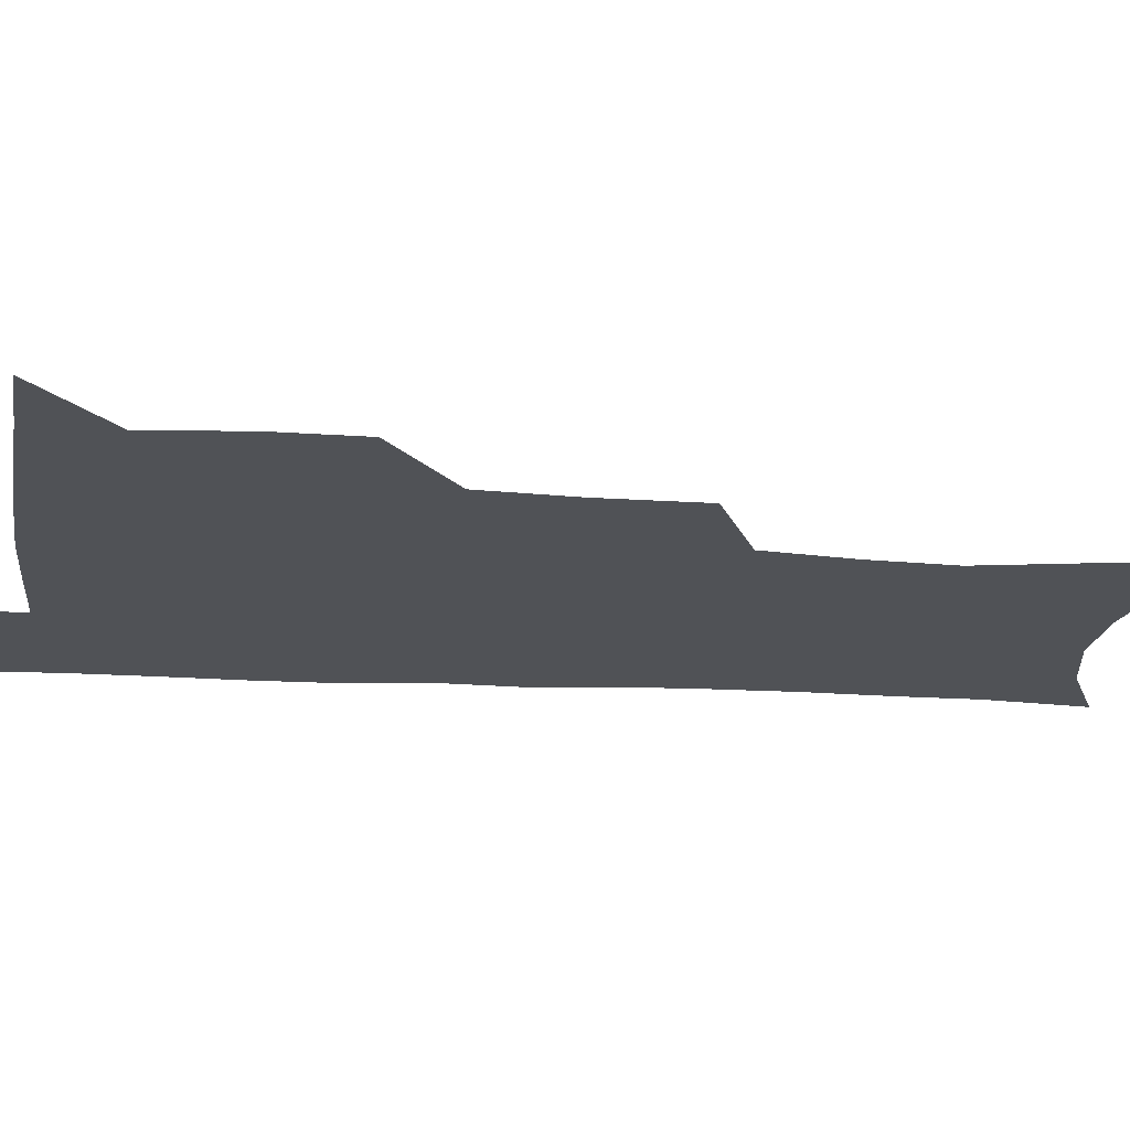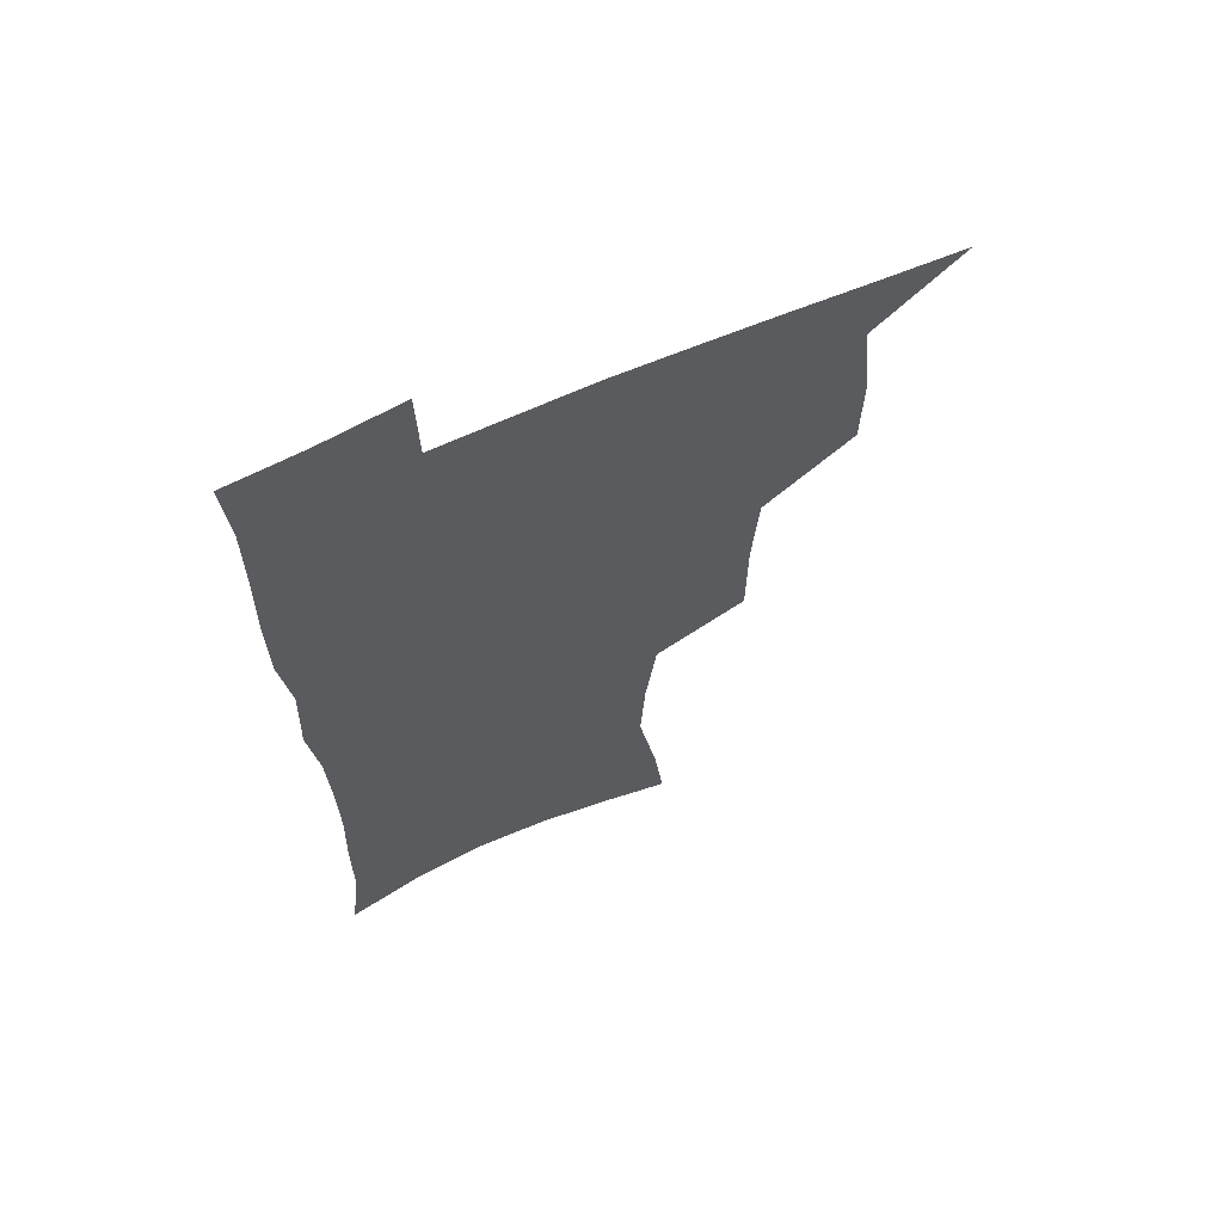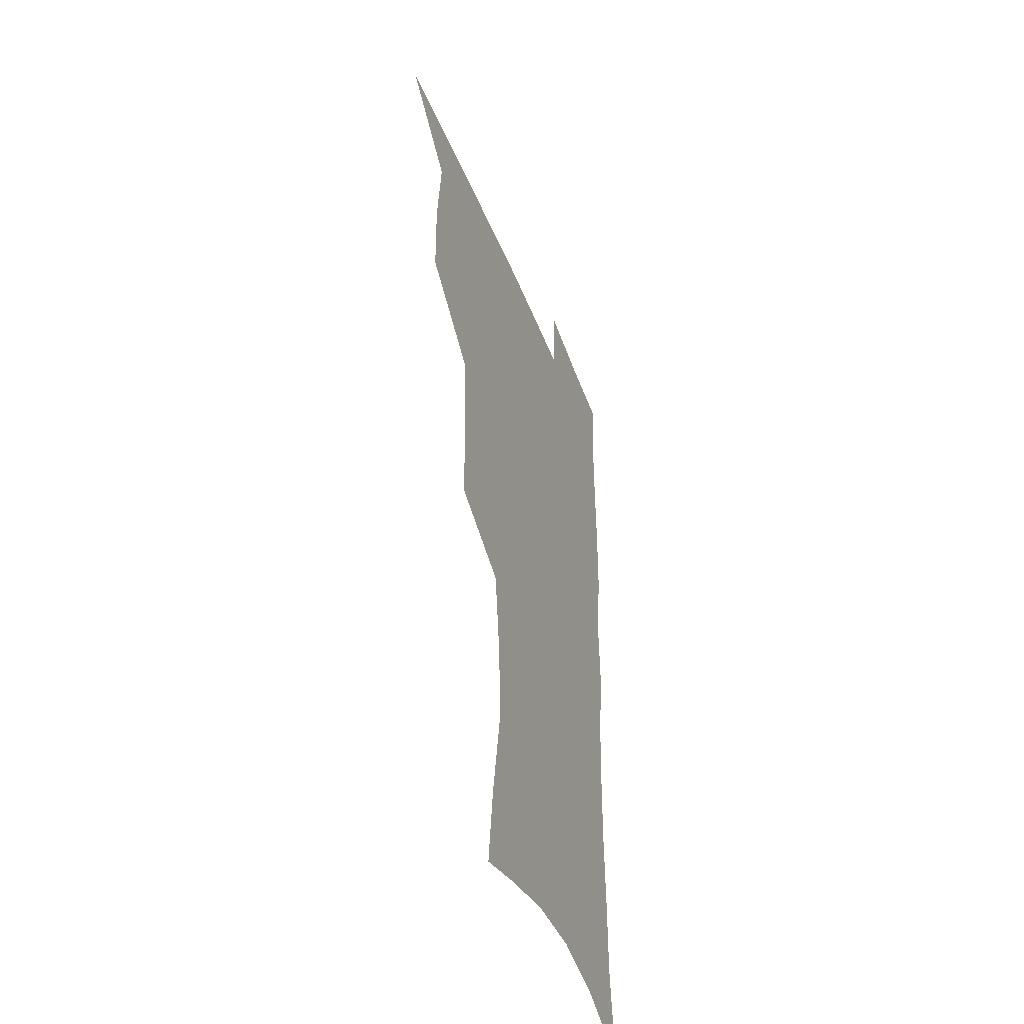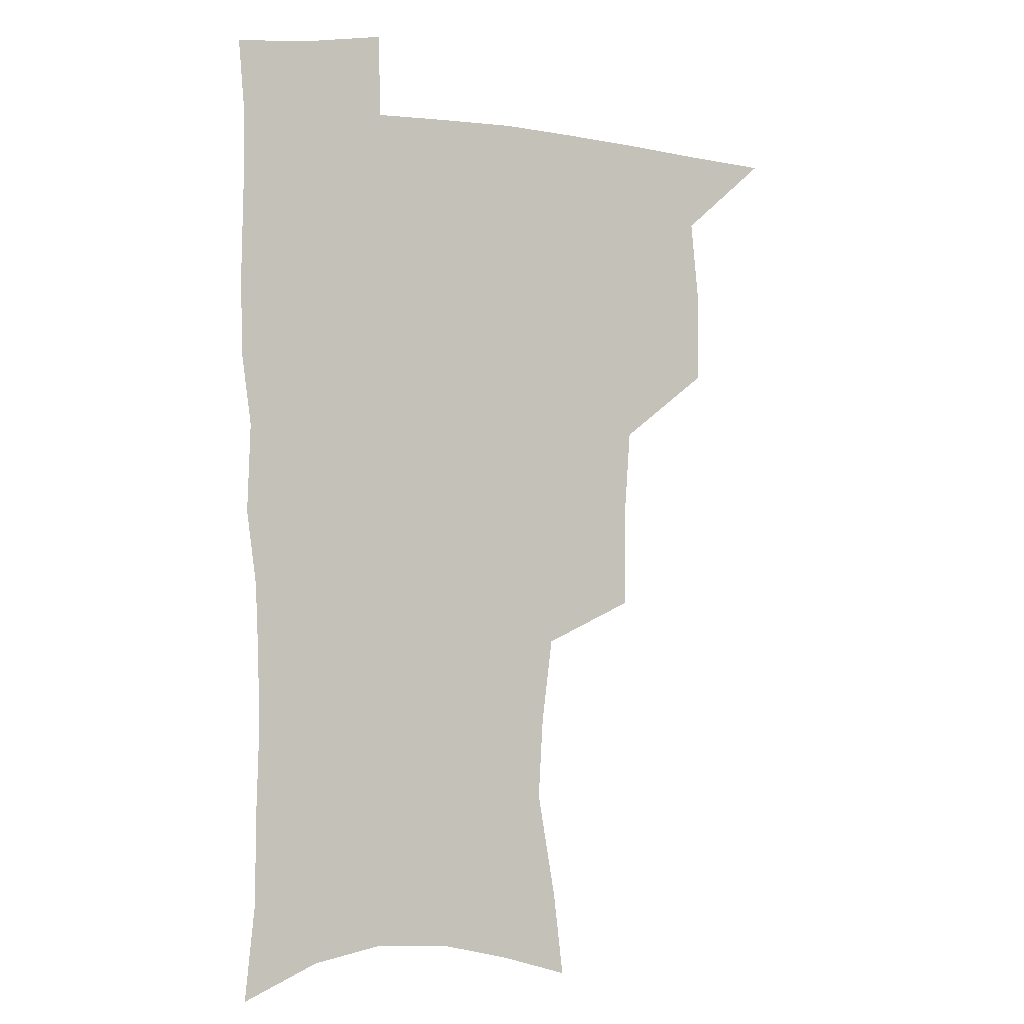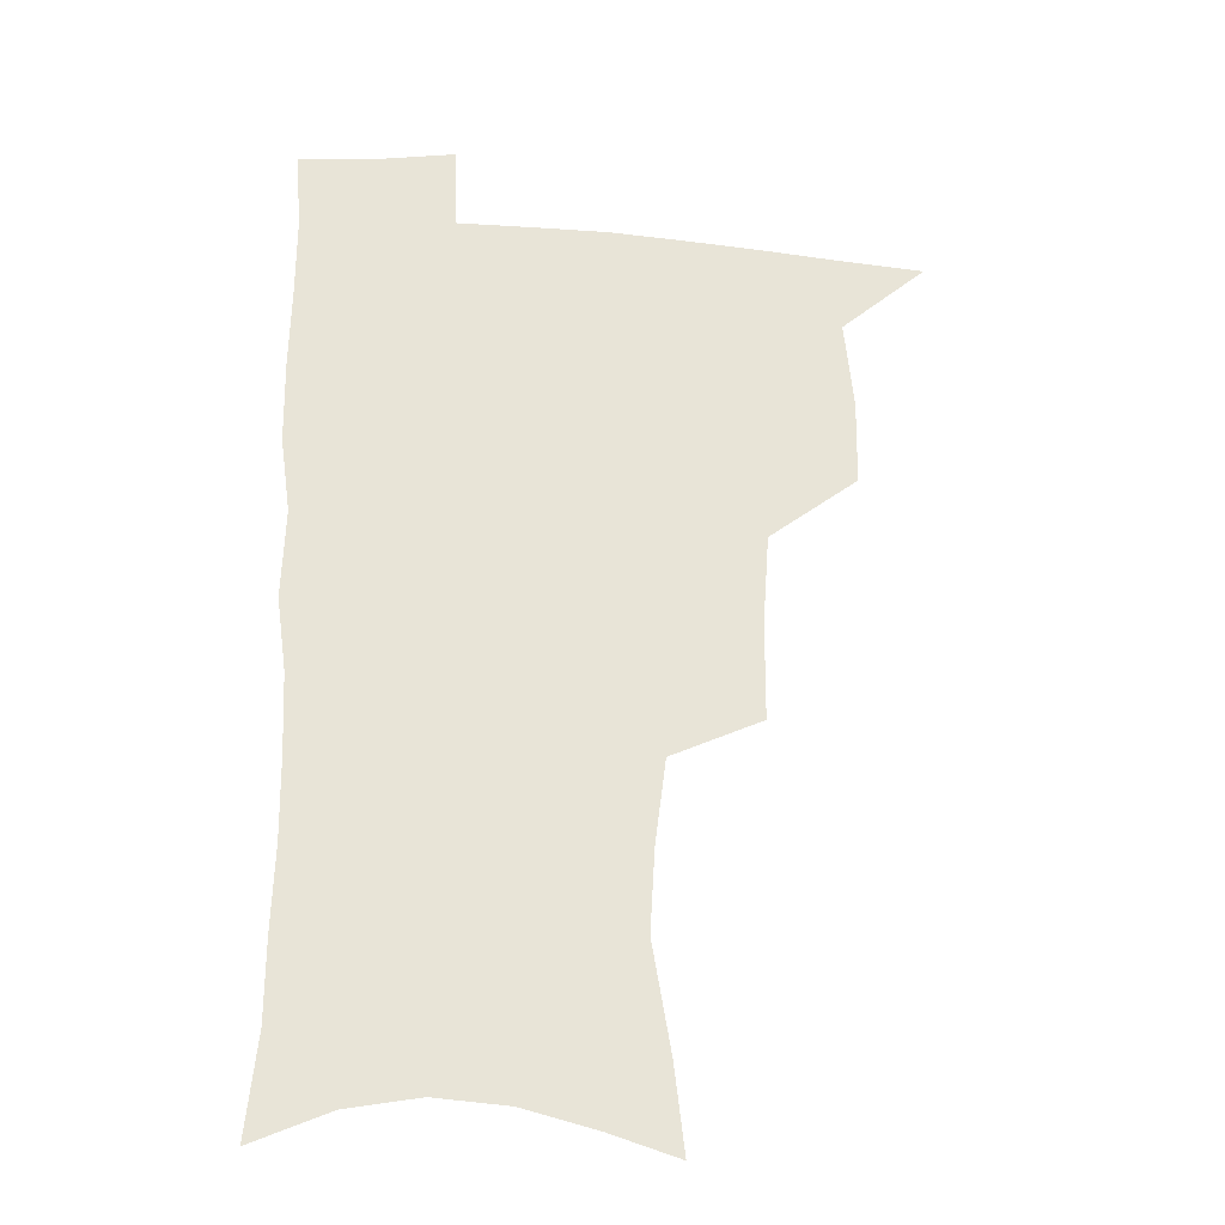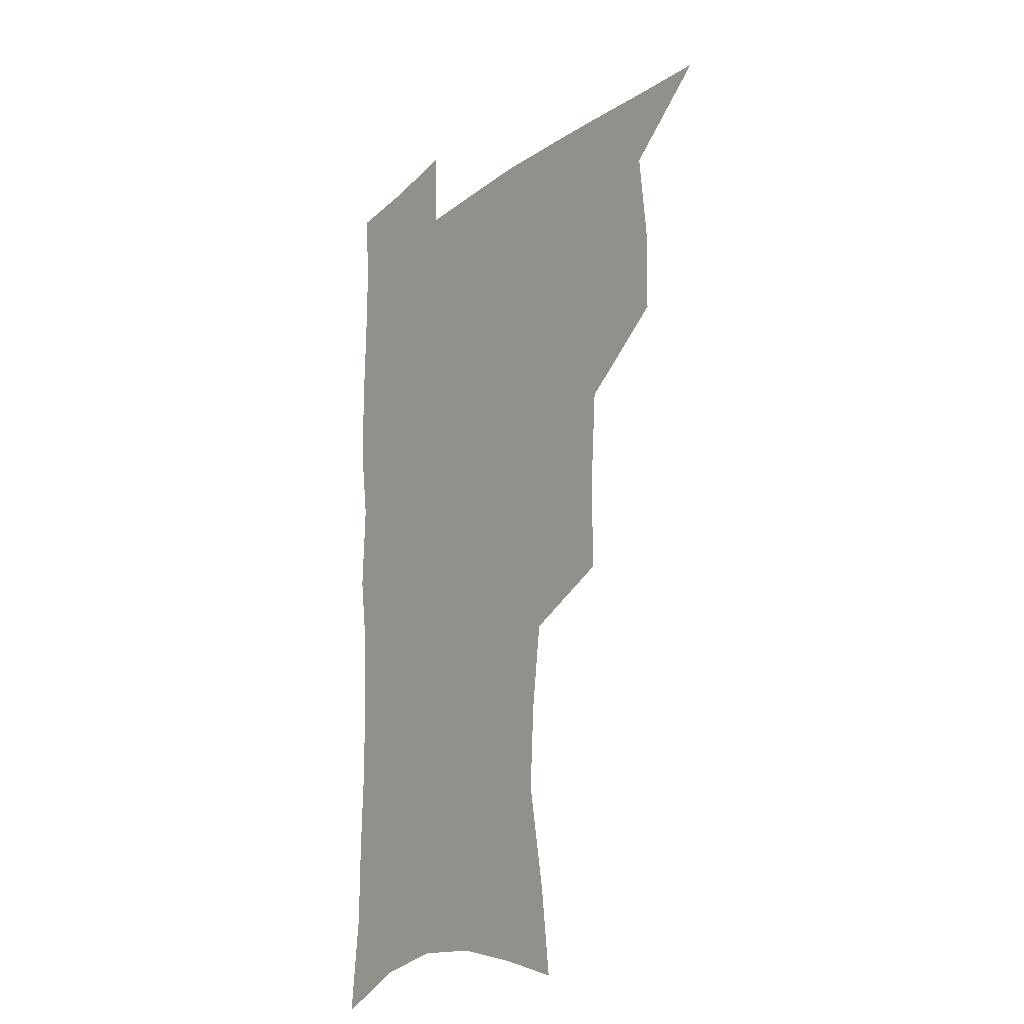
<metadata>
{"format":"obj","ext":"obj","renderer":"f3d","projection":"perspective","resolution":1024,"background":"white","views":[{"elev":-20.9,"azim":-96.3,"up":"+Z"},{"elev":65.1,"azim":155.6,"up":"+Y"},{"elev":-45.1,"azim":-69.6,"up":"+Y"},{"elev":-2.1,"azim":154.3,"up":"+Y"},{"elev":-27.5,"azim":172.8,"up":"+Y"},{"elev":-19.7,"azim":-126.4,"up":"+Y"}]}
</metadata>
<code>
v 481.4 505.3 0
v 511 411 0
v 510.6 443.4 0
v 514 477.1 0
v 514.1 507.2 0
v 547.5 313.4 0
v 547.2 351.2 0
v 544.9 385.1 0
v 544.5 418.8 0
v 547.5 452.3 0
v 546.5 480.9 0
v 544.2 509.4 0
v 577.3 159.7 0
v 581.1 192.1 0
v 588.2 233.5 0
v 586.4 265 0
v 582.3 297.5 0
v 579.9 332.9 0
v 577.4 363.7 0
v 576.4 395.4 0
v 577.1 427.2 0
v 576.8 455.6 0
v 575.3 483 0
v 573.4 511.1 0
v 603.5 168 0
v 612 215.1 0
v 610.8 242 0
v 609.9 276 0
v 607.5 307.9 0
v 605.8 339.1 0
v 604.2 368.8 0
v 603.7 399.1 0
v 604.5 429.9 0
v 604.5 457.3 0
v 603.8 484.2 0
v 602 512.5 0
v 631.3 175 0
v 634.8 218 0
v 634.6 250 0
v 633.3 281.1 0
v 631.9 312 0
v 630.9 342.3 0
v 630.5 373.6 0
v 630.4 402.1 0
v 630.7 430.2 0
v 631.1 458 0
v 631.4 484.5 0
v 631.2 512.1 0
v 659 177 0
v 658.4 216.1 0
v 658.3 246.6 0
v 656.7 280.9 0
v 655.8 312.1 0
v 655.8 340.9 0
v 655.6 372 0
v 656 400.9 0
v 656.8 428.9 0
v 657.5 456.9 0
v 658.6 484 0
v 659.7 511.4 0
v 660.6 543.2 0
v 686.3 172 0
v 683.3 210.2 0
v 682.4 242.6 0
v 681.5 274.6 0
v 681.1 305.8 0
v 681 336.5 0
v 682.4 365.3 0
v 684.3 393.9 0
v 684.5 424.2 0
v 685.1 453.5 0
v 686.4 482 0
v 687.7 510.3 0
v 691.1 538 0
v 715.5 159.4 0
v 711.5 197.4 0
v 711.3 228.1 0
v 710.2 260.3 0
v 710.6 291.1 0
v 711.8 321.5 0
v 715.5 349.8 0
v 714.2 383.9 0
v 718 412.7 0
v 718.3 444.3 0
v 717.6 476.2 0
v 717.4 506.9 0
v 719.7 535.2 0
f 4 5 1
f 8 9 2
f 2 9 3
f 9 10 3
f 3 10 4
f 10 11 4
f 4 11 5
f 11 12 5
f 17 18 6
f 6 18 7
f 18 19 7
f 7 19 8
f 19 20 8
f 8 20 9
f 20 21 9
f 9 21 10
f 21 22 10
f 10 22 11
f 22 23 11
f 11 23 12
f 23 24 12
f 13 25 14
f 25 26 14
f 14 26 15
f 26 27 15
f 15 27 16
f 27 28 16
f 16 28 17
f 28 29 17
f 17 29 18
f 29 30 18
f 18 30 19
f 30 31 19
f 19 31 20
f 31 32 20
f 20 32 21
f 32 33 21
f 21 33 22
f 33 34 22
f 22 34 23
f 34 35 23
f 23 35 24
f 35 36 24
f 25 37 26
f 37 38 26
f 26 38 27
f 38 39 27
f 27 39 28
f 39 40 28
f 28 40 29
f 40 41 29
f 29 41 30
f 41 42 30
f 30 42 31
f 42 43 31
f 31 43 32
f 43 44 32
f 32 44 33
f 44 45 33
f 33 45 34
f 45 46 34
f 34 46 35
f 46 47 35
f 35 47 36
f 47 48 36
f 37 49 38
f 49 50 38
f 38 50 39
f 50 51 39
f 39 51 40
f 51 52 40
f 40 52 41
f 52 53 41
f 41 53 42
f 53 54 42
f 42 54 43
f 54 55 43
f 43 55 44
f 55 56 44
f 44 56 45
f 56 57 45
f 45 57 46
f 57 58 46
f 46 58 47
f 58 59 47
f 47 59 48
f 59 60 48
f 49 62 50
f 62 63 50
f 50 63 51
f 63 64 51
f 51 64 52
f 64 65 52
f 52 65 53
f 65 66 53
f 53 66 54
f 66 67 54
f 54 67 55
f 67 68 55
f 55 68 56
f 68 69 56
f 56 69 57
f 69 70 57
f 57 70 58
f 70 71 58
f 58 71 59
f 71 72 59
f 59 72 60
f 72 73 60
f 60 73 61
f 73 74 61
f 62 75 63
f 75 76 63
f 63 76 64
f 76 77 64
f 64 77 65
f 77 78 65
f 65 78 66
f 78 79 66
f 66 79 67
f 79 80 67
f 67 80 68
f 80 81 68
f 68 81 69
f 81 82 69
f 69 82 70
f 82 83 70
f 70 83 71
f 83 84 71
f 71 84 72
f 84 85 72
f 72 85 73
f 85 86 73
f 73 86 74
f 86 87 74

</code>
